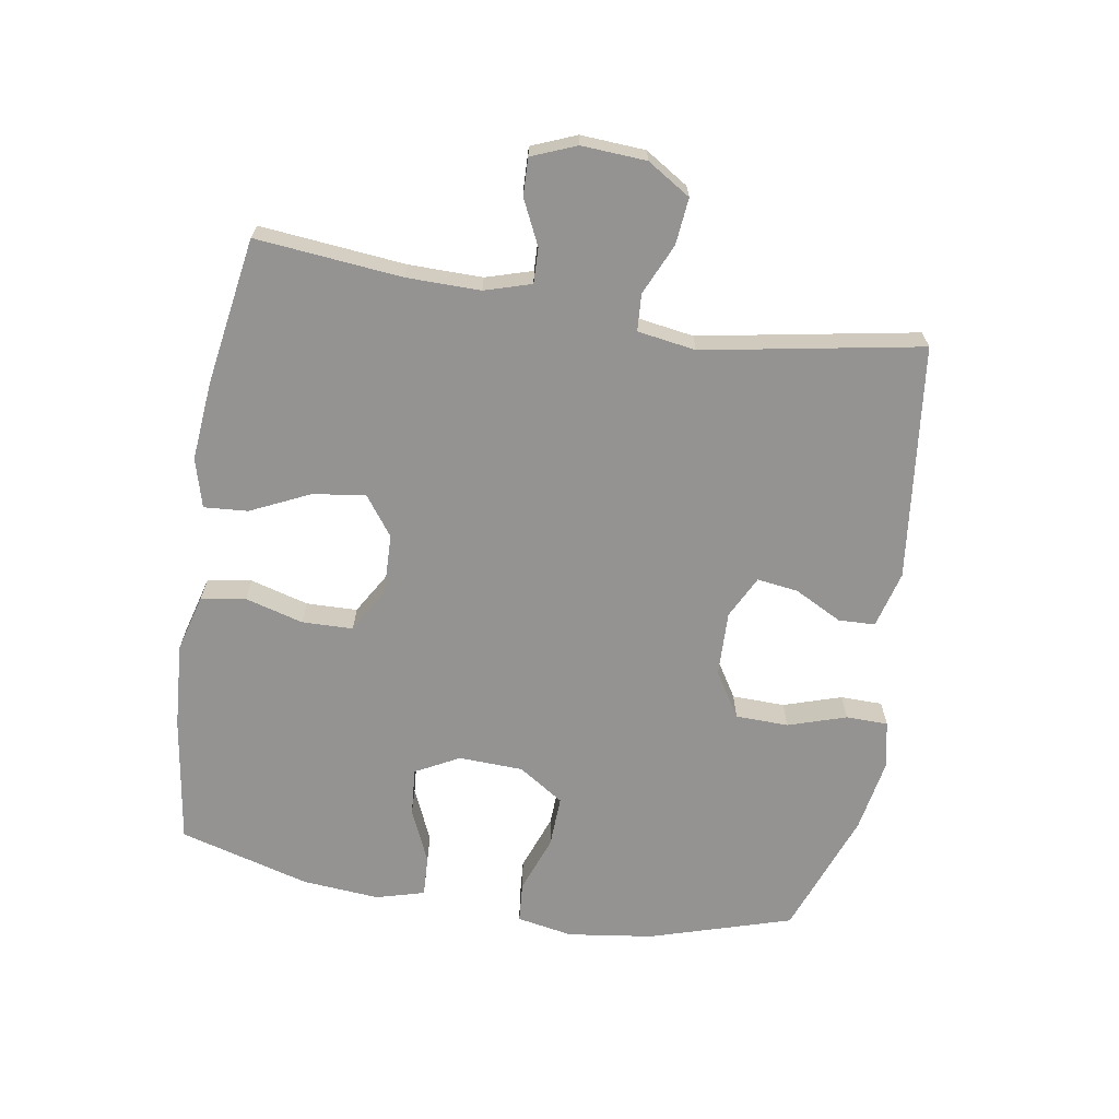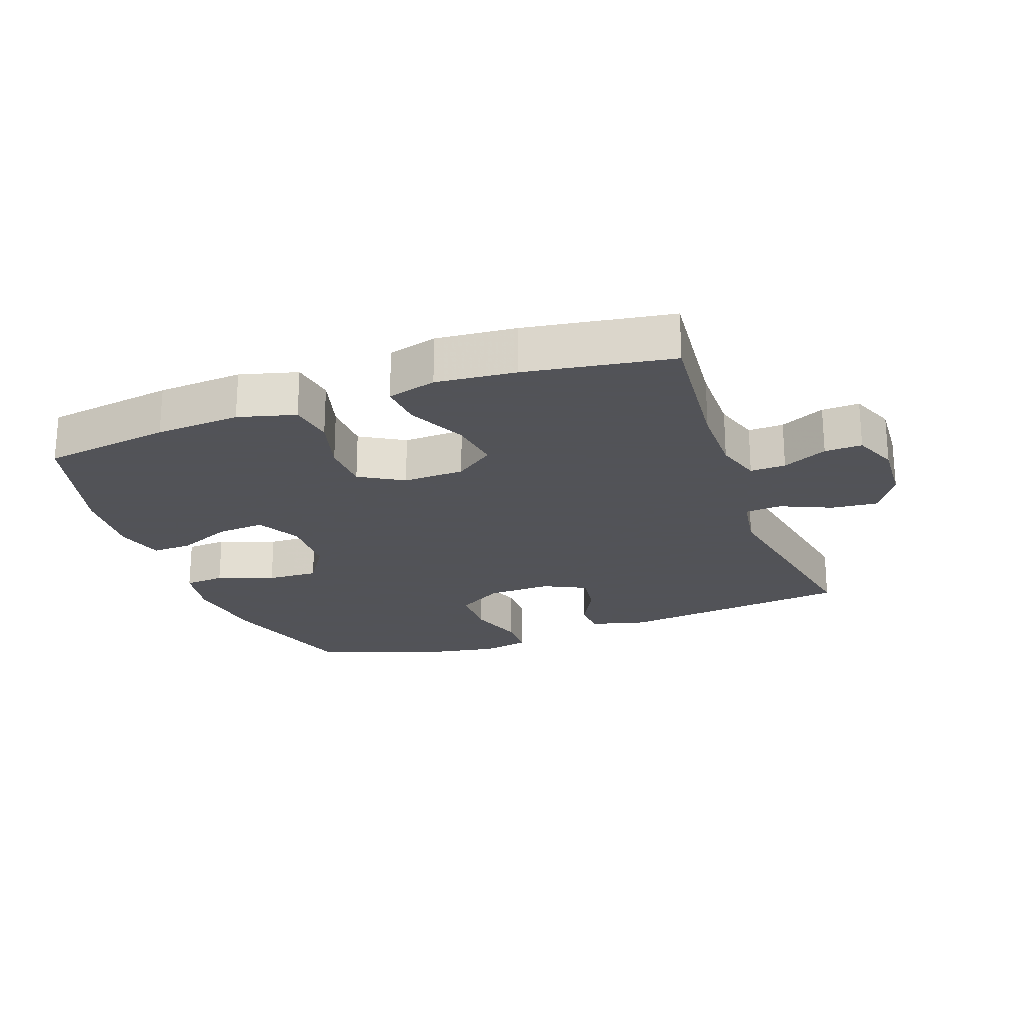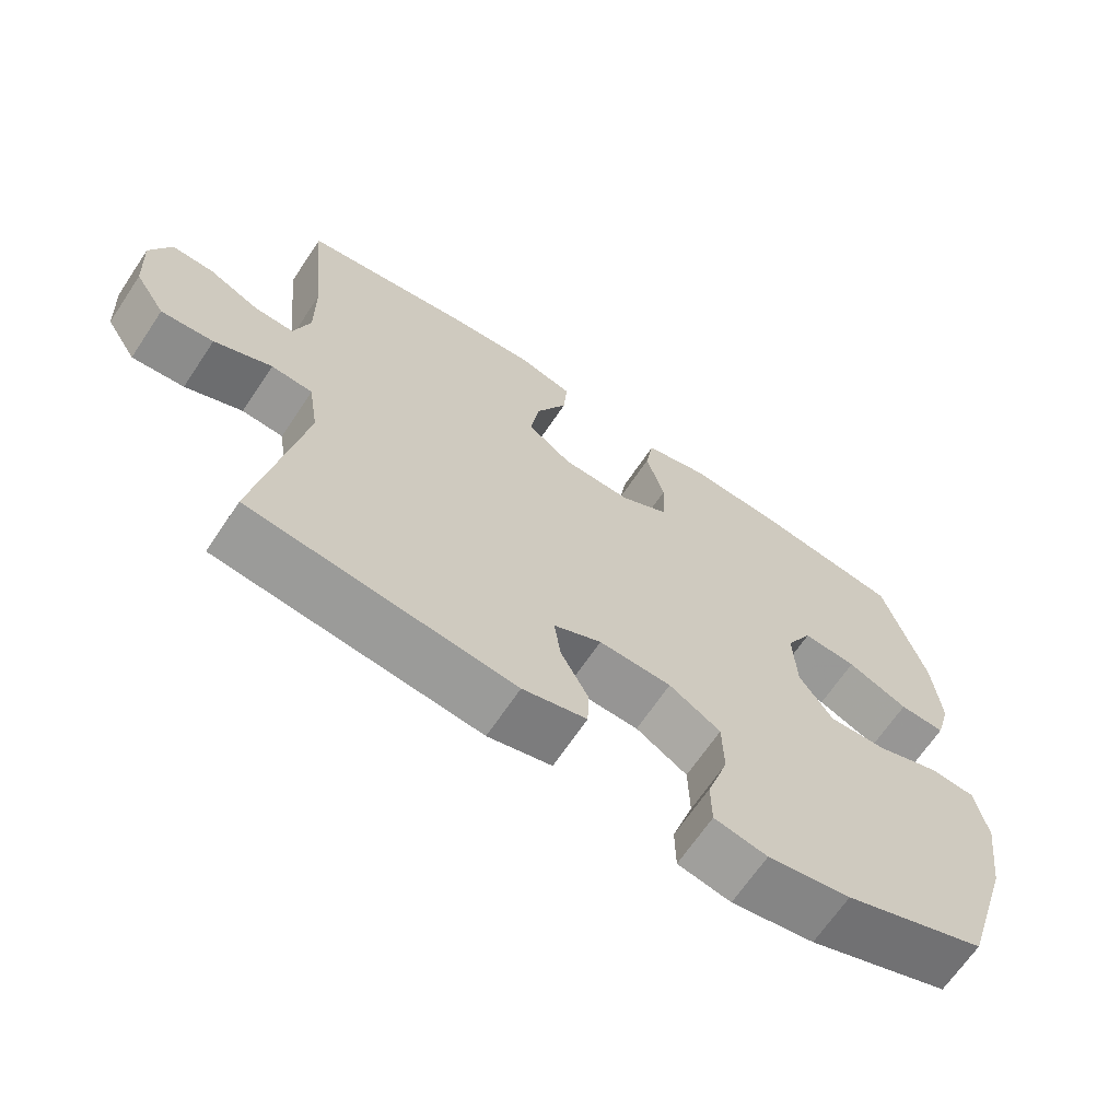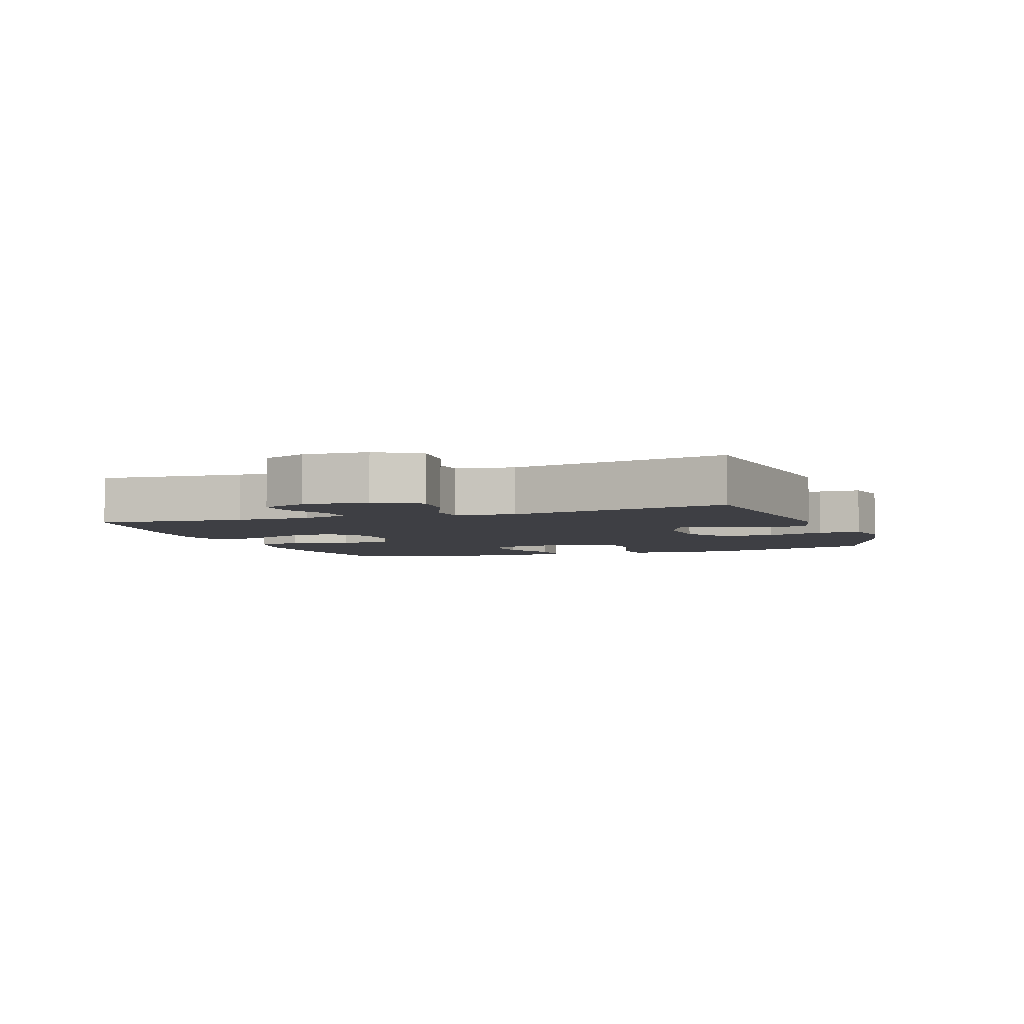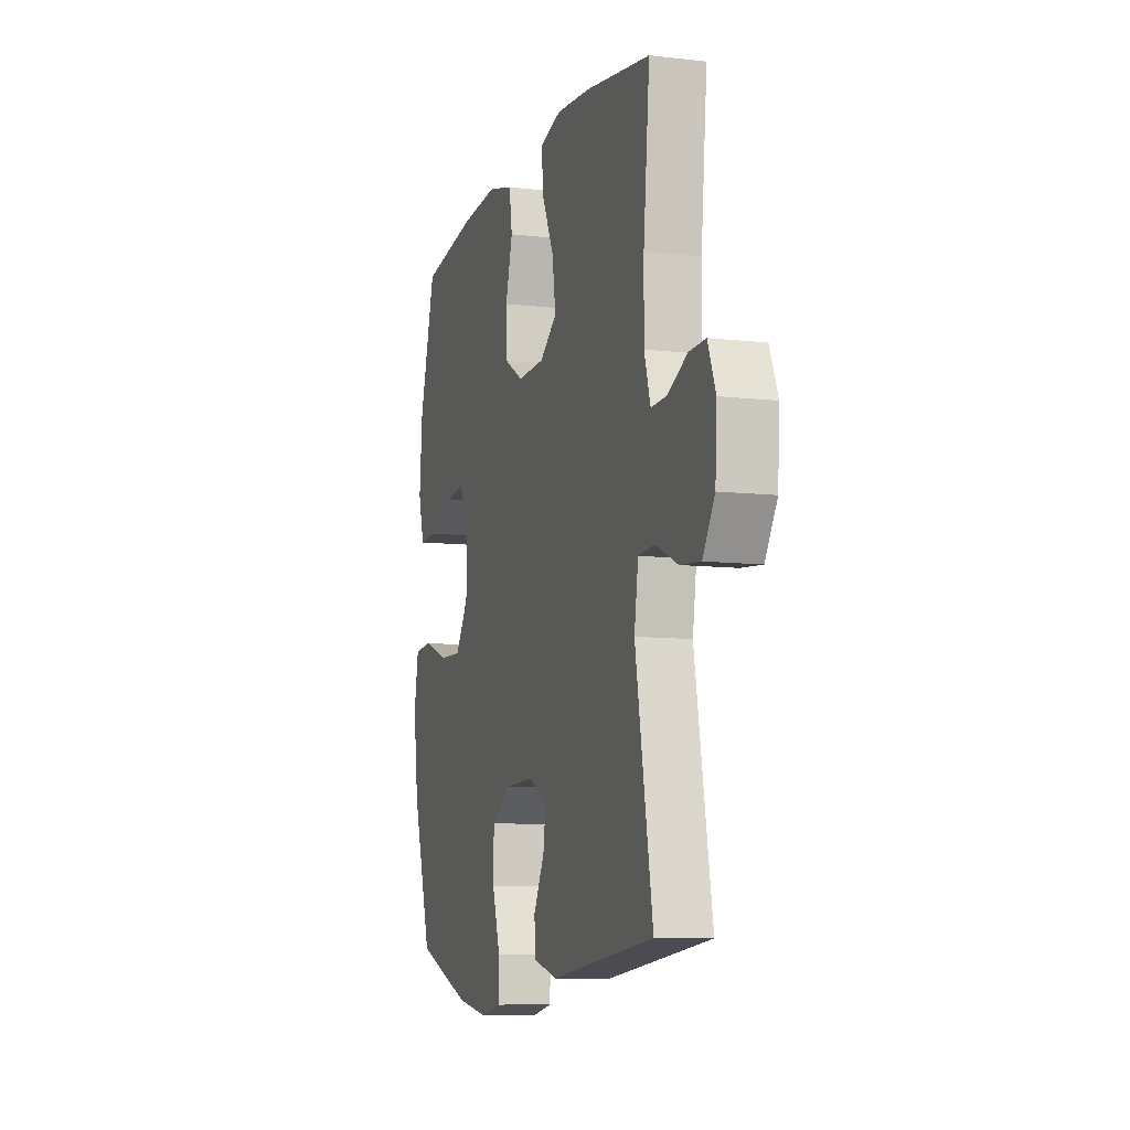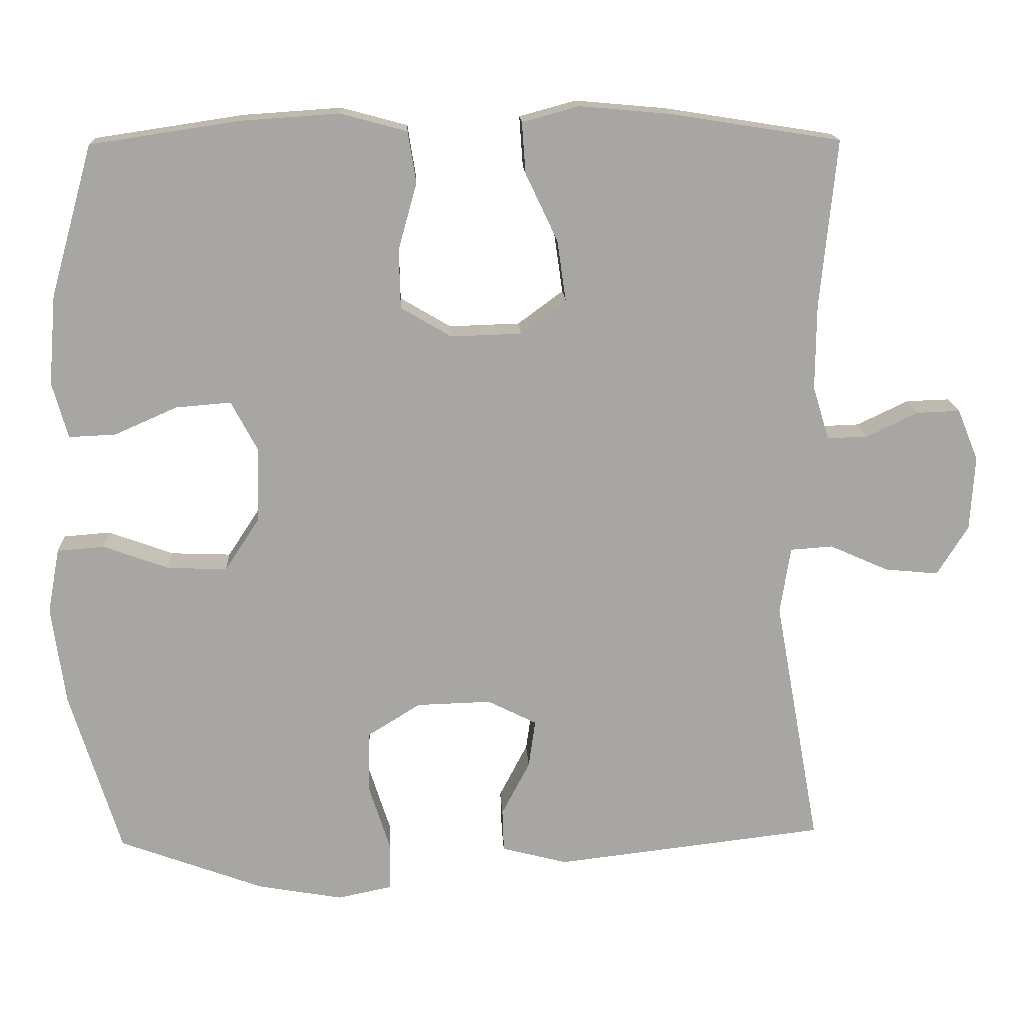
<metadata>
{"format":"obj","ext":"obj","renderer":"f3d","projection":"perspective","resolution":1024,"background":"white","views":[{"elev":-66.8,"azim":80.6,"up":"+Y"},{"elev":-22.5,"azim":19.9,"up":"+Y"},{"elev":-66.8,"azim":146.2,"up":"+Z"},{"elev":-4.5,"azim":109.8,"up":"+Y"},{"elev":-9.0,"azim":72.8,"up":"+Z"},{"elev":15.9,"azim":-2.7,"up":"+Z"}]}
</metadata>
<code>
v -0.5 0.07 0.5
v -0.3 0.07 0.53
v -0.168 0.07 0.539
v -0.079 0.07 0.515
v -0.068 0.07 0.446
v -0.093 0.07 0.356
v -0.091 0.07 0.277
v -0.023 0.07 0.237
v 0.072 0.07 0.24
v 0.133 0.07 0.285
v 0.121 0.07 0.367
v 0.078 0.07 0.458
v 0.073 0.07 0.526
v 0.149 0.07 0.547
v 0.272 0.07 0.536
v 0.5 0.07 0.5
v 0.478 0.07 0.274
v 0.477 0.07 0.16
v 0.499 0.07 0.088
v 0.554 0.07 0.09
v 0.623 0.07 0.123
v 0.681 0.07 0.125
v 0.709 0.07 0.056
v 0.703 0.07 -0.044
v 0.661 0.07 -0.111
v 0.589 0.07 -0.104
v 0.51 0.07 -0.069
v 0.453 0.07 -0.073
v 0.439 0.07 -0.163
v 0.5 0.07 -0.5
v 0.136 0.07 -0.543
v 0.048 0.07 -0.52
v 0.046 0.07 -0.463
v 0.084 0.07 -0.39
v 0.093 0.07 -0.326
v 0.027 0.07 -0.293
v -0.073 0.07 -0.296
v -0.144 0.07 -0.34
v -0.146 0.07 -0.422
v -0.117 0.07 -0.512
v -0.118 0.07 -0.577
v -0.191 0.07 -0.592
v -0.305 0.07 -0.572
v -0.5 0.07 -0.5
v -0.568 0.07 -0.279
v -0.586 0.07 -0.147
v -0.57 0.07 -0.06
v -0.507 0.07 -0.055
v -0.419 0.07 -0.087
v -0.339 0.07 -0.09
v -0.293 0.07 -0.02
v -0.289 0.07 0.08
v -0.325 0.07 0.148
v -0.399 0.07 0.142
v -0.483 0.07 0.105
v -0.546 0.07 0.102
v -0.567 0.07 0.177
v -0.557 0.07 0.297
v -0.5 0 0.5
v -0.3 0 0.53
v -0.168 0 0.539
v -0.079 0 0.515
v -0.068 0 0.446
v -0.093 0 0.356
v -0.091 0 0.277
v -0.023 0 0.237
v 0.072 0 0.24
v 0.133 0 0.285
v 0.121 0 0.367
v 0.078 0 0.458
v 0.073 0 0.526
v 0.149 0 0.547
v 0.272 0 0.536
v 0.5 0 0.5
v 0.478 0 0.274
v 0.477 0 0.16
v 0.499 0 0.088
v 0.554 0 0.09
v 0.623 0 0.123
v 0.681 0 0.125
v 0.709 0 0.056
v 0.703 0 -0.044
v 0.661 0 -0.111
v 0.589 0 -0.104
v 0.51 0 -0.069
v 0.453 0 -0.073
v 0.439 0 -0.163
v 0.5 0 -0.5
v 0.136 0 -0.543
v 0.048 0 -0.52
v 0.046 0 -0.463
v 0.084 0 -0.39
v 0.093 0 -0.326
v 0.027 0 -0.293
v -0.073 0 -0.296
v -0.144 0 -0.34
v -0.146 0 -0.422
v -0.117 0 -0.512
v -0.118 0 -0.577
v -0.191 0 -0.592
v -0.305 0 -0.572
v -0.5 0 -0.5
v -0.568 0 -0.279
v -0.586 0 -0.147
v -0.57 0 -0.06
v -0.507 0 -0.055
v -0.419 0 -0.087
v -0.339 0 -0.09
v -0.293 0 -0.02
v -0.289 0 0.08
v -0.325 0 0.148
v -0.399 0 0.142
v -0.483 0 0.105
v -0.546 0 0.102
v -0.567 0 0.177
v -0.557 0 0.297
f 4 5 6
f 3 4 6
f 2 3 6
f 1 2 6
f 58 1 6
f 57 58 6
f 56 57 6
f 55 56 6
f 54 55 6
f 53 54 6 7
f 52 53 7 8
f 51 52 8 9
f 50 51 9
f 47 48 49
f 46 47 49
f 45 46 49
f 44 45 49
f 43 44 49
f 42 43 49
f 41 42 49
f 40 41 49
f 39 40 49
f 38 39 49 50
f 50 9 10
f 38 50 10
f 37 38 10
f 32 33 34
f 31 32 34
f 30 31 34
f 29 30 34
f 28 29 34 35
f 25 26 27
f 24 25 27
f 23 24 27
f 22 23 27
f 21 22 27
f 20 21 27
f 19 20 27 28
f 28 35 36
f 19 28 36
f 18 19 36
f 15 16 17
f 14 15 17
f 13 14 17
f 12 13 17
f 11 12 17
f 10 11 17 18
f 10 18 36 37
f 64 63 62
f 64 62 61
f 64 61 60
f 64 60 59
f 64 59 116
f 64 116 115
f 64 115 114
f 64 114 113
f 64 113 112
f 65 64 112 111
f 66 65 111 110
f 67 66 110 109
f 67 109 108
f 107 106 105
f 107 105 104
f 107 104 103
f 107 103 102
f 107 102 101
f 107 101 100
f 107 100 99
f 107 99 98
f 107 98 97
f 108 107 97 96
f 68 67 108
f 68 108 96
f 68 96 95
f 92 91 90
f 92 90 89
f 92 89 88
f 92 88 87
f 93 92 87 86
f 85 84 83
f 85 83 82
f 85 82 81
f 85 81 80
f 85 80 79
f 85 79 78
f 86 85 78 77
f 94 93 86
f 94 86 77
f 94 77 76
f 75 74 73
f 75 73 72
f 75 72 71
f 75 71 70
f 75 70 69
f 76 75 69 68
f 95 94 76 68
f 1 59 60 2
f 2 60 61 3
f 3 61 62 4
f 4 62 63 5
f 5 63 64 6
f 6 64 65 7
f 7 65 66 8
f 8 66 67 9
f 9 67 68 10
f 10 68 69 11
f 11 69 70 12
f 12 70 71 13
f 13 71 72 14
f 14 72 73 15
f 15 73 74 16
f 16 74 75 17
f 17 75 76 18
f 18 76 77 19
f 19 77 78 20
f 20 78 79 21
f 21 79 80 22
f 22 80 81 23
f 23 81 82 24
f 24 82 83 25
f 25 83 84 26
f 26 84 85 27
f 27 85 86 28
f 28 86 87 29
f 29 87 88 30
f 30 88 89 31
f 31 89 90 32
f 32 90 91 33
f 33 91 92 34
f 34 92 93 35
f 35 93 94 36
f 36 94 95 37
f 37 95 96 38
f 38 96 97 39
f 39 97 98 40
f 40 98 99 41
f 41 99 100 42
f 42 100 101 43
f 43 101 102 44
f 44 102 103 45
f 45 103 104 46
f 46 104 105 47
f 47 105 106 48
f 48 106 107 49
f 49 107 108 50
f 50 108 109 51
f 51 109 110 52
f 52 110 111 53
f 53 111 112 54
f 54 112 113 55
f 55 113 114 56
f 56 114 115 57
f 57 115 116 58
f 58 116 59 1

</code>
